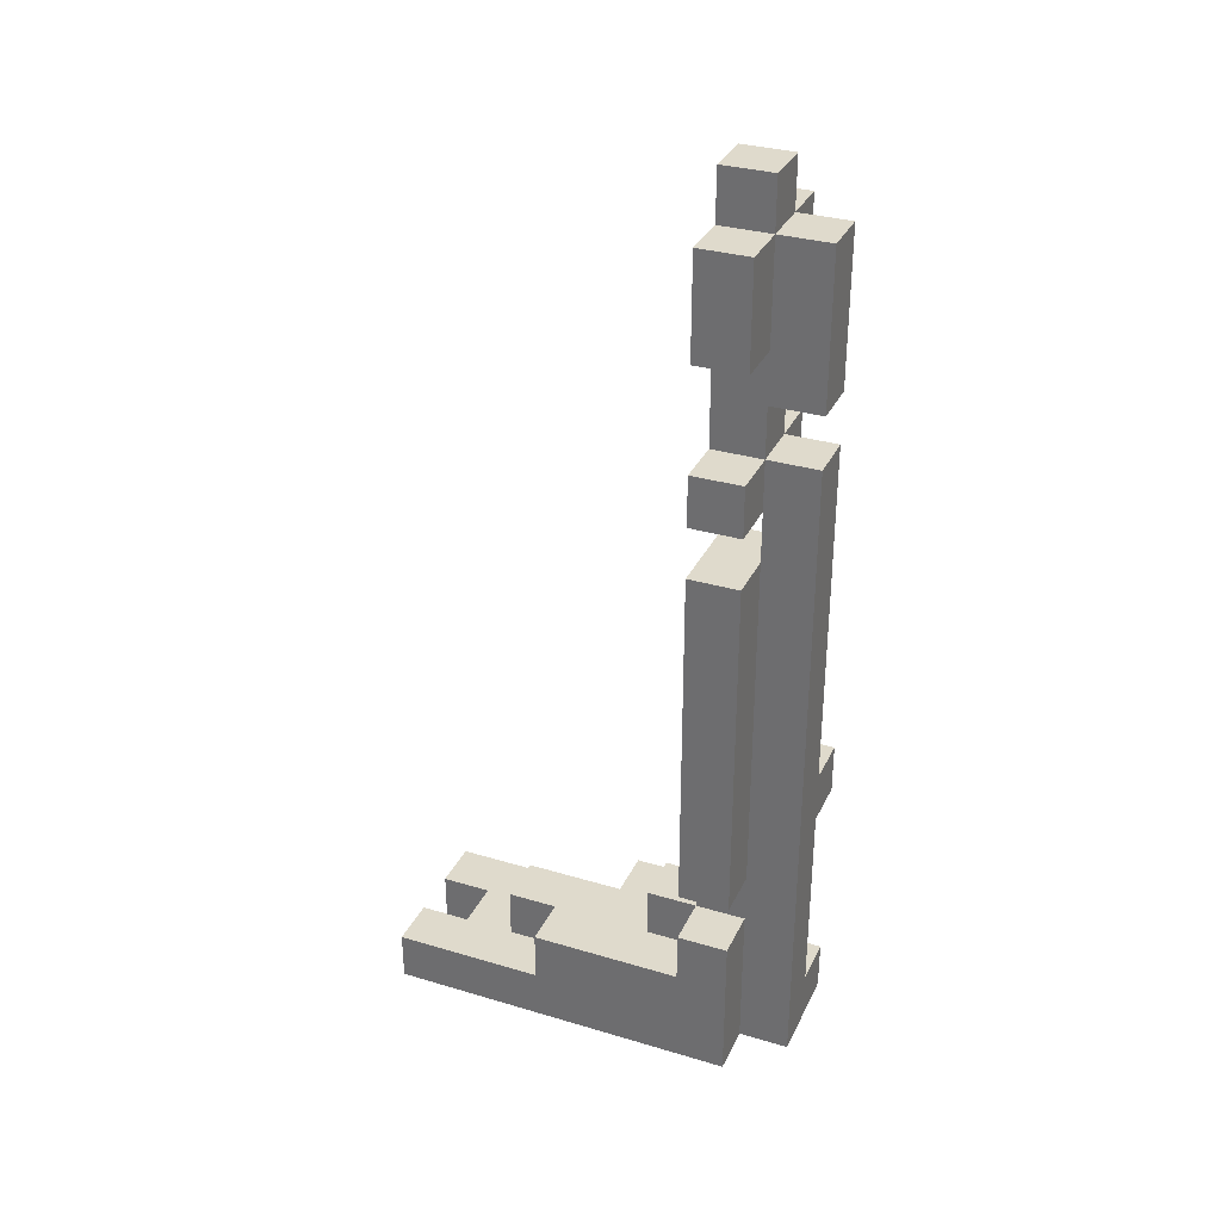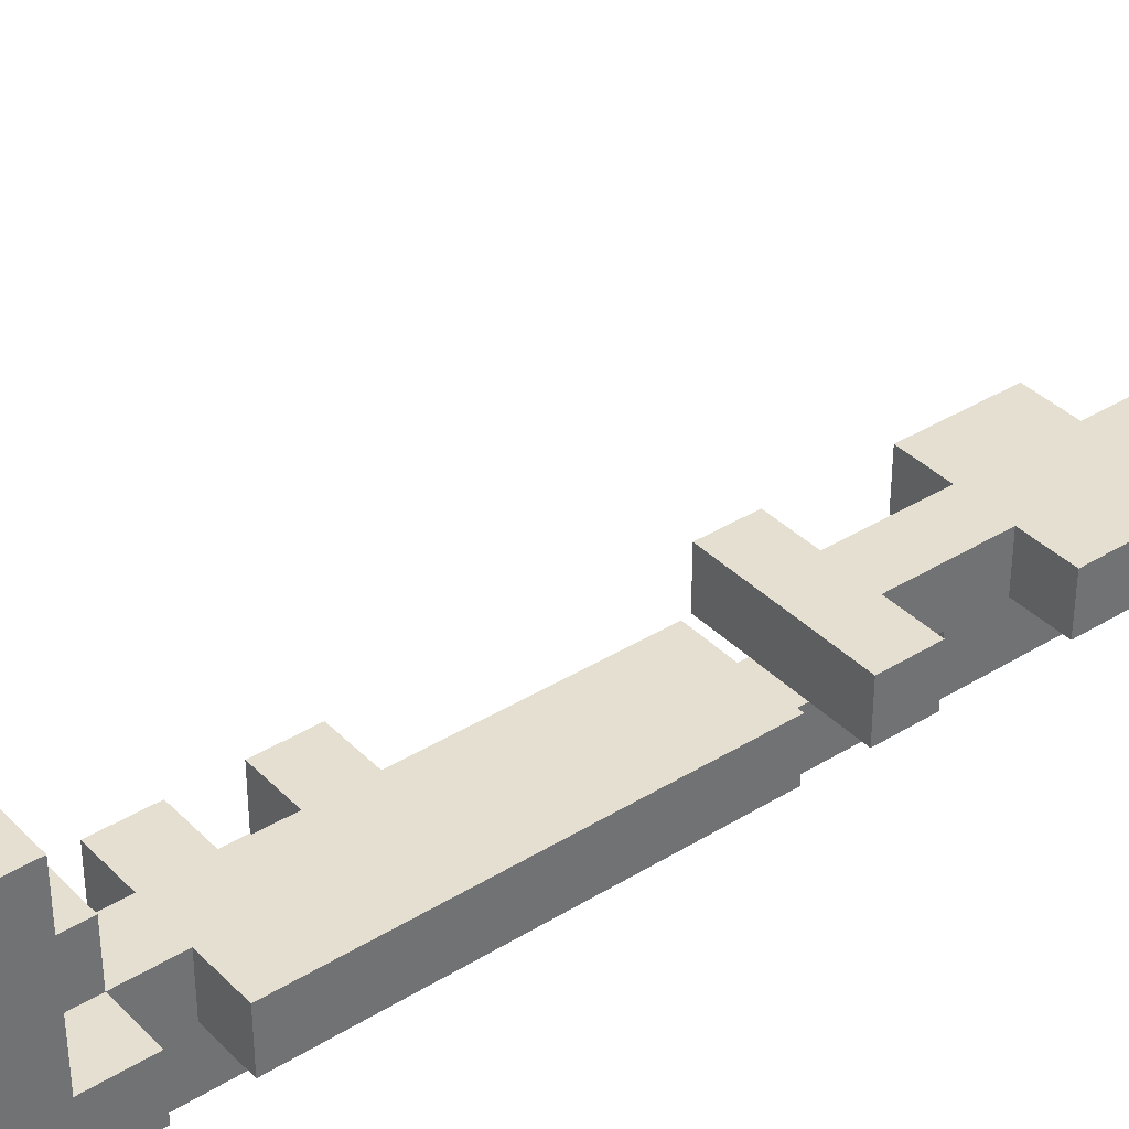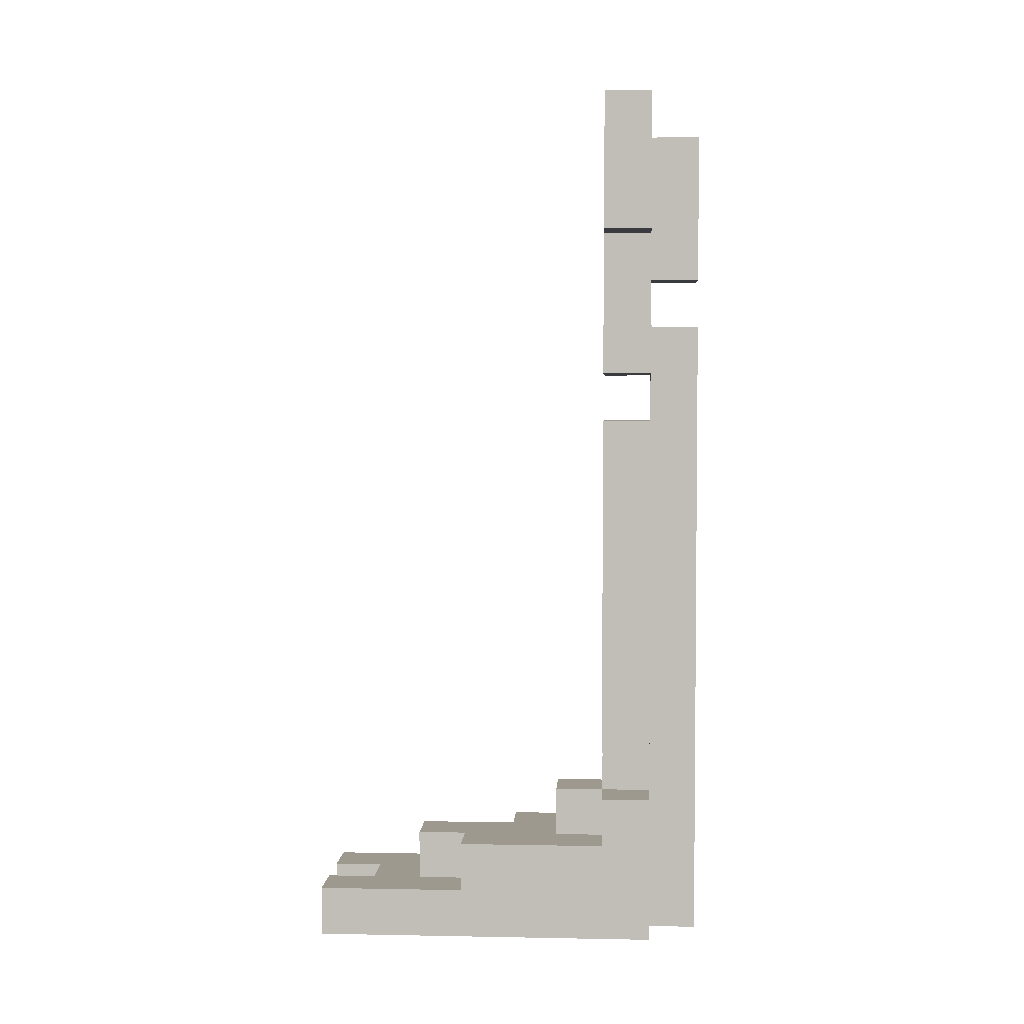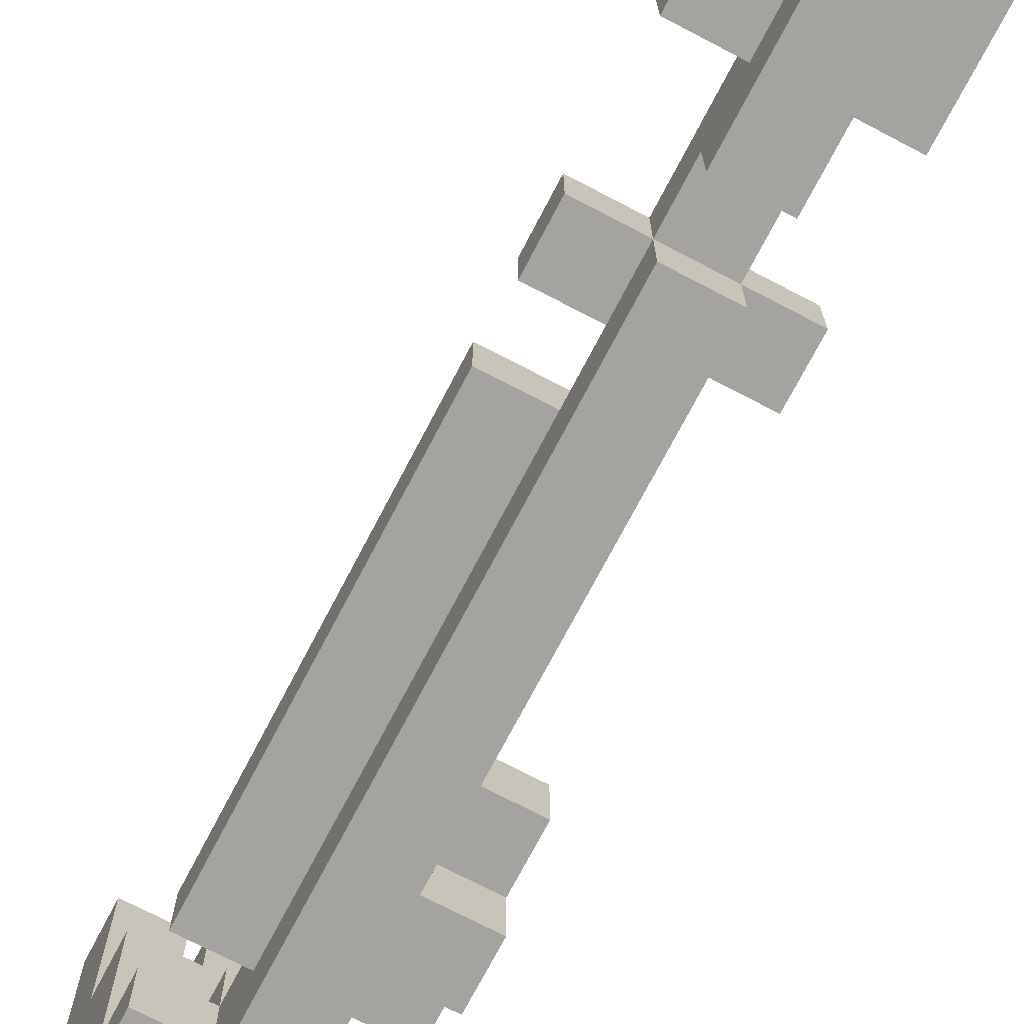
<metadata>
{"format":"obj","ext":"obj","renderer":"f3d","projection":"perspective","resolution":1024,"background":"white","views":[{"elev":32.4,"azim":112.5,"up":"+Y"},{"elev":37.3,"azim":51.6,"up":"+Z"},{"elev":3.5,"azim":93.6,"up":"+Y"},{"elev":-72.9,"azim":152.4,"up":"+Z"}]}
</metadata>
<code>
v -1.5 0 4
v -1.5 0 2
v -1.5 0 -1
v -1.5 0 -2
v -1.5 0 -3
v -1.5 0 -4
v -1.5 1 4
v -1.5 1 2
v -1.5 1 -0
v -1.5 1 -1
v -1.5 1 -2
v -1.5 1 -3
v -1.5 1 -4
v -1.5 2 -0
v -1.5 2 -2
v -1.5 2 -3
v -1.5 3 -2
v -1.5 3 -3
v -1.5 4 -2
v -1.5 4 -3
v -1.5 5 -2
v -1.5 5 -3
v -1.5 5 -4
v -1.5 6 -2
v -1.5 6 -3
v -1.5 6 -4
v -1.5 7 -2
v -1.5 7 -3
v -1.5 12 -2
v -1.5 12 -3
v -1.5 13 -2
v -1.5 13 -3
v -1.5 15 -2
v -1.5 15 -3
v -1.5 16 -2
v -1.5 16 -3
v -1.5 17 -2
v -1.5 17 -3
v -0.5 1 2
v -0.5 1 1
v -0.5 1 -0
v -0.5 1 -3
v -0.5 1 -4
v -0.5 2 2
v -0.5 2 1
v -0.5 2 -0
v -0.5 2 -1
v -0.5 2 -2
v -0.5 2 -3
v -0.5 2 -4
v -0.5 3 -1
v -0.5 3 -2
v -0.5 3 -3
v -0.5 3 -4
v -0.5 4 -2
v -0.5 4 -3
v -0.5 5 -2
v -0.5 5 -3
v -0.5 5 -4
v -0.5 6 -2
v -0.5 6 -3
v -0.5 6 -4
v -0.5 7 -2
v -0.5 7 -3
v -0.5 8 -3
v -0.5 8 -4
v -0.5 9 -2
v -0.5 9 -4
v -0.5 11 -2
v -0.5 11 -3
v -0.5 11 -4
v -0.5 12 -3
v -0.5 12 -4
v -0.5 13 -2
v -0.5 13 -3
v -0.5 13 -4
v -0.5 14 -3
v -0.5 14 -4
v -0.5 15 -2
v -0.5 15 -3
v -0.5 16 -3
v -0.5 17 -2
v -0.5 17 -3
v -0.5 17 -4
v -0.5 18 -2
v -0.5 18 -3
v 0.5 0 4
v 0.5 0 3
v 0.5 1 4
v 0.5 1 3
v 0.5 2 -2
v 0.5 2 -3
v 0.5 3 -2
v 0.5 3 -3
v -0.5 0 4
v -0.5 0 3
v -0.5 1 4
v -0.5 1 3
v -0.5 2 -2
v -0.5 2 -3
v -0.5 3 -2
v -0.5 3 -3
v 0.5 0 -3
v 0.5 0 -4
v 0.5 1 2
v 0.5 1 1
v 0.5 1 -3
v 0.5 2 2
v 0.5 2 1
v 0.5 2 -1
v 0.5 2 -2
v 0.5 2 -3
v 0.5 2 -4
v 0.5 3 -1
v 0.5 3 -2
v 0.5 3 -3
v 0.5 3 -4
v 0.5 4 -2
v 0.5 4 -3
v 0.5 6 -3
v 0.5 8 -3
v 0.5 8 -4
v 0.5 9 -3
v 0.5 9 -4
v 0.5 10 -3
v 0.5 11 -3
v 0.5 11 -4
v 0.5 12 -3
v 0.5 12 -4
v 0.5 13 -2
v 0.5 13 -3
v 0.5 13 -4
v 0.5 14 -3
v 0.5 14 -4
v 0.5 15 -2
v 0.5 15 -3
v 0.5 16 -3
v 0.5 17 -2
v 0.5 17 -3
v 0.5 17 -4
v 0.5 18 -2
v 0.5 18 -3
v 1.5 0 4
v 1.5 0 2
v 1.5 0 1
v 1.5 0 -2
v 1.5 0 -3
v 1.5 1 4
v 1.5 1 2
v 1.5 1 1
v 1.5 1 -0
v 1.5 1 -1
v 1.5 1 -2
v 1.5 1 -3
v 1.5 2 1
v 1.5 2 -0
v 1.5 2 -1
v 1.5 2 -2
v 1.5 3 -2
v 1.5 3 -3
v 1.5 4 -2
v 1.5 4 -3
v 1.5 6 -2
v 1.5 6 -3
v 1.5 8 -2
v 1.5 8 -3
v 1.5 10 -2
v 1.5 10 -3
v 1.5 11 -2
v 1.5 11 -3
v 1.5 12 -2
v 1.5 12 -3
v 1.5 13 -2
v 1.5 13 -3
v 1.5 15 -2
v 1.5 15 -3
v 1.5 16 -2
v 1.5 16 -3
v 1.5 17 -2
v 1.5 17 -3
v -1.5 0 4
v -1.5 1 4
v -0.5 0 4
v -0.5 1 4
v 0.5 0 4
v 0.5 1 4
v 1.5 0 4
v 1.5 1 4
v -0.5 0 3
v -0.5 1 3
v 0.5 0 3
v 0.5 1 3
v -0.5 1 2
v -0.5 2 2
v 0.5 1 2
v 0.5 2 2
v 0.5 1 1
v 0.5 2 1
v 1.5 1 1
v 1.5 2 1
v -1.5 1 -0
v -1.5 2 -0
v -0.5 1 -0
v -0.5 2 -0
v -0.5 2 -1
v -0.5 3 -1
v 0.5 2 -1
v 0.5 3 -1
v -1.5 2 -2
v -1.5 3 -2
v -1.5 4 -2
v -1.5 5 -2
v -1.5 6 -2
v -1.5 7 -2
v -1.5 12 -2
v -1.5 13 -2
v -1.5 15 -2
v -1.5 16 -2
v -1.5 17 -2
v -0.5 2 -2
v -0.5 3 -2
v -0.5 4 -2
v -0.5 5 -2
v -0.5 6 -2
v -0.5 7 -2
v -0.5 9 -2
v -0.5 11 -2
v -0.5 13 -2
v -0.5 15 -2
v -0.5 16 -2
v -0.5 17 -2
v -0.5 18 -2
v 0.5 2 -2
v 0.5 3 -2
v 0.5 4 -2
v 0.5 5 -2
v 0.5 6 -2
v 0.5 7 -2
v 0.5 8 -2
v 0.5 9 -2
v 0.5 10 -2
v 0.5 11 -2
v 0.5 13 -2
v 0.5 15 -2
v 0.5 16 -2
v 0.5 17 -2
v 0.5 18 -2
v 1.5 2 -2
v 1.5 3 -2
v 1.5 4 -2
v 1.5 6 -2
v 1.5 8 -2
v 1.5 10 -2
v 1.5 11 -2
v 1.5 12 -2
v 1.5 13 -2
v 1.5 15 -2
v 1.5 16 -2
v 1.5 17 -2
v -1.5 5 -3
v -1.5 6 -3
v -0.5 2 -3
v -0.5 3 -3
v -0.5 5 -3
v -0.5 6 -3
v -0.5 11 -3
v -0.5 12 -3
v 0.5 2 -3
v 0.5 3 -3
v 0.5 11 -3
v 0.5 12 -3
v -0.5 2 -2
v -0.5 3 -2
v 0.5 2 -2
v 0.5 3 -2
v -1.5 1 -3
v -1.5 2 -3
v -1.5 3 -3
v -1.5 4 -3
v -1.5 5 -3
v -1.5 6 -3
v -1.5 7 -3
v -1.5 12 -3
v -1.5 13 -3
v -1.5 15 -3
v -1.5 16 -3
v -1.5 17 -3
v -0.5 1 -3
v -0.5 2 -3
v -0.5 3 -3
v -0.5 4 -3
v -0.5 5 -3
v -0.5 6 -3
v -0.5 7 -3
v -0.5 12 -3
v -0.5 13 -3
v -0.5 14 -3
v -0.5 15 -3
v -0.5 16 -3
v -0.5 17 -3
v -0.5 18 -3
v 0.5 0 -3
v 0.5 1 -3
v 0.5 2 -3
v 0.5 3 -3
v 0.5 4 -3
v 0.5 6 -3
v 0.5 8 -3
v 0.5 9 -3
v 0.5 10 -3
v 0.5 11 -3
v 0.5 12 -3
v 0.5 13 -3
v 0.5 14 -3
v 0.5 15 -3
v 0.5 16 -3
v 0.5 17 -3
v 0.5 18 -3
v 1.5 0 -3
v 1.5 1 -3
v 1.5 3 -3
v 1.5 4 -3
v 1.5 6 -3
v 1.5 8 -3
v 1.5 10 -3
v 1.5 11 -3
v 1.5 12 -3
v 1.5 13 -3
v 1.5 15 -3
v 1.5 16 -3
v 1.5 17 -3
v -1.5 0 -4
v -1.5 1 -4
v -1.5 5 -4
v -1.5 6 -4
v -0.5 0 -4
v -0.5 1 -4
v -0.5 2 -4
v -0.5 3 -4
v -0.5 5 -4
v -0.5 6 -4
v -0.5 8 -4
v -0.5 9 -4
v -0.5 11 -4
v -0.5 12 -4
v -0.5 13 -4
v -0.5 14 -4
v -0.5 17 -4
v 0.5 0 -4
v 0.5 2 -4
v 0.5 3 -4
v 0.5 8 -4
v 0.5 9 -4
v 0.5 11 -4
v 0.5 12 -4
v 0.5 13 -4
v 0.5 14 -4
v 0.5 17 -4
v -1.5 0 4
v -0.5 0 4
v 0.5 0 4
v 1.5 0 4
v -0.5 0 3
v 0.5 0 3
v -1.5 0 2
v -0.5 0 2
v 0.5 0 2
v 1.5 0 2
v 0.5 0 1
v 1.5 0 1
v -1.5 0 -1
v -0.5 0 -1
v -1.5 0 -2
v -0.5 0 -2
v 0.5 0 -2
v 1.5 0 -2
v -1.5 0 -3
v -0.5 0 -3
v 0.5 0 -3
v 1.5 0 -3
v -1.5 0 -4
v -0.5 0 -4
v 0.5 0 -4
v -0.5 3 -2
v 0.5 3 -2
v -0.5 3 -3
v 0.5 3 -3
v -1.5 4 -2
v -0.5 4 -2
v 0.5 4 -2
v 1.5 4 -2
v -1.5 4 -3
v -0.5 4 -3
v 0.5 4 -3
v 1.5 4 -3
v -1.5 5 -3
v -0.5 5 -3
v -1.5 5 -4
v -0.5 5 -4
v -1.5 6 -2
v -0.5 6 -2
v -1.5 6 -3
v -0.5 6 -3
v -1.5 12 -2
v 1.5 12 -2
v -1.5 12 -3
v -0.5 12 -3
v 0.5 12 -3
v 1.5 12 -3
v -0.5 14 -3
v 0.5 14 -3
v -0.5 14 -4
v 0.5 14 -4
v -1.5 15 -2
v -0.5 15 -2
v 0.5 15 -2
v 1.5 15 -2
v -1.5 15 -3
v -0.5 15 -3
v 0.5 15 -3
v 1.5 15 -3
v -1.5 1 4
v -0.5 1 4
v 0.5 1 4
v 1.5 1 4
v -0.5 1 3
v 0.5 1 3
v -1.5 1 2
v -0.5 1 2
v 0.5 1 2
v 1.5 1 2
v -0.5 1 1
v 0.5 1 1
v 1.5 1 1
v -1.5 1 -0
v -0.5 1 -0
v -1.5 1 -3
v -0.5 1 -3
v -1.5 1 -4
v -0.5 1 -4
v -0.5 2 2
v 0.5 2 2
v -0.5 2 1
v 0.5 2 1
v 1.5 2 1
v -1.5 2 -0
v -0.5 2 -0
v 0.5 2 -0
v 1.5 2 -0
v -0.5 2 -1
v 0.5 2 -1
v 1.5 2 -1
v -1.5 2 -2
v -0.5 2 -2
v 0.5 2 -2
v 1.5 2 -2
v -0.5 2 -3
v 0.5 2 -3
v -0.5 3 -1
v 0.5 3 -1
v -1.5 3 -2
v -0.5 3 -2
v 0.5 3 -2
v 1.5 3 -2
v -1.5 3 -3
v -0.5 3 -3
v 0.5 3 -3
v 1.5 3 -3
v -1.5 5 -2
v -0.5 5 -2
v -1.5 5 -3
v -0.5 5 -3
v -1.5 6 -3
v -0.5 6 -3
v -1.5 6 -4
v -0.5 6 -4
v -1.5 7 -2
v -0.5 7 -2
v -1.5 7 -3
v -0.5 7 -3
v -0.5 11 -2
v 0.5 11 -2
v 1.5 11 -2
v -0.5 11 -3
v 0.5 11 -3
v 1.5 11 -3
v -1.5 13 -2
v -0.5 13 -2
v 0.5 13 -2
v 1.5 13 -2
v -1.5 13 -3
v -0.5 13 -3
v 0.5 13 -3
v 1.5 13 -3
v -0.5 13 -4
v 0.5 13 -4
v -1.5 17 -2
v -0.5 17 -2
v 0.5 17 -2
v 1.5 17 -2
v -1.5 17 -3
v -0.5 17 -3
v 0.5 17 -3
v 1.5 17 -3
v -0.5 17 -4
v 0.5 17 -4
v -0.5 18 -2
v 0.5 18 -2
v -0.5 18 -3
v 0.5 18 -3
f 7 2 1
f 8 3 2
f 8 2 7
f 9 3 8
f 10 4 3
f 10 3 9
f 11 5 4
f 11 4 10
f 12 6 5
f 12 5 11
f 13 6 12
f 14 11 10
f 14 12 11
f 14 10 9
f 15 12 14
f 16 12 15
f 17 16 15
f 18 16 17
f 21 20 19
f 22 20 21
f 25 23 22
f 26 23 25
f 27 25 24
f 28 25 27
f 31 30 29
f 32 30 31
f 35 34 33
f 36 34 35
f 37 36 35
f 38 36 37
f 44 40 39
f 45 41 40
f 45 40 44
f 46 41 45
f 49 43 42
f 50 43 49
f 51 48 47
f 52 48 51
f 53 50 49
f 54 50 53
f 55 53 52
f 55 54 53
f 56 54 55
f 58 54 56
f 59 54 58
f 60 58 57
f 61 58 60
f 64 62 61
f 65 62 64
f 65 64 63
f 66 62 65
f 67 65 63
f 67 66 65
f 68 66 67
f 69 68 67
f 70 68 69
f 71 68 70
f 72 71 70
f 73 71 72
f 75 73 72
f 76 73 75
f 77 75 74
f 79 77 74
f 79 78 77
f 80 78 79
f 81 78 80
f 83 78 81
f 84 78 83
f 85 83 82
f 86 83 85
f 89 88 87
f 90 88 89
f 93 92 91
f 94 92 93
f 95 96 97
f 97 96 98
f 99 100 101
f 101 100 102
f 103 104 107
f 105 106 108
f 108 106 109
f 107 104 112
f 112 104 113
f 110 111 114
f 114 111 115
f 112 113 116
f 116 113 117
f 115 116 118
f 116 117 118
f 118 117 119
f 119 117 120
f 120 117 121
f 121 117 122
f 121 122 123
f 123 122 124
f 123 124 125
f 125 124 126
f 126 124 127
f 126 127 128
f 128 127 129
f 128 129 131
f 131 129 132
f 130 131 133
f 130 133 135
f 133 134 135
f 135 134 136
f 136 134 137
f 137 134 139
f 139 134 140
f 138 139 141
f 141 139 142
f 143 144 148
f 144 145 149
f 148 144 149
f 145 146 150
f 149 145 150
f 150 146 151
f 151 146 152
f 146 147 153
f 152 146 153
f 153 147 154
f 150 151 155
f 151 152 156
f 155 151 156
f 153 154 157
f 156 152 157
f 152 153 157
f 157 154 158
f 158 154 159
f 159 154 160
f 161 162 163
f 163 162 164
f 163 164 165
f 165 164 166
f 165 166 167
f 167 166 168
f 167 168 169
f 169 168 170
f 171 172 173
f 173 172 174
f 175 176 177
f 177 176 178
f 177 178 179
f 179 178 180
f 183 182 181
f 184 182 183
f 187 186 185
f 188 186 187
f 191 190 189
f 192 190 191
f 195 194 193
f 196 194 195
f 199 198 197
f 200 198 199
f 203 202 201
f 204 202 203
f 207 206 205
f 208 206 207
f 220 210 209
f 221 210 220
f 222 212 211
f 223 212 222
f 224 214 213
f 225 214 224
f 228 216 215
f 229 218 217
f 230 219 218
f 230 218 229
f 231 219 230
f 234 222 221
f 235 223 222
f 235 222 234
f 236 224 223
f 236 223 235
f 236 225 224
f 237 225 236
f 238 226 225
f 238 225 237
f 239 226 238
f 240 227 226
f 240 226 239
f 241 227 240
f 242 227 241
f 243 229 228
f 243 228 215
f 243 231 230
f 243 230 229
f 244 231 243
f 245 231 244
f 246 232 231
f 246 231 245
f 247 232 246
f 248 234 233
f 249 234 248
f 250 237 236
f 250 236 235
f 251 239 238
f 251 237 250
f 251 238 237
f 252 241 240
f 252 239 251
f 252 240 239
f 253 242 241
f 253 241 252
f 254 242 253
f 255 243 215
f 256 243 255
f 257 245 244
f 258 246 245
f 258 245 257
f 259 246 258
f 264 261 260
f 265 261 264
f 268 263 262
f 269 263 268
f 270 267 266
f 271 267 270
f 272 273 274
f 274 273 275
f 276 277 288
f 277 278 289
f 288 277 289
f 289 278 290
f 279 280 291
f 291 280 292
f 281 282 293
f 293 282 294
f 283 284 295
f 295 284 296
f 285 286 298
f 286 287 299
f 298 286 299
f 299 287 300
f 296 297 313
f 313 297 314
f 300 301 317
f 317 301 318
f 302 303 319
f 303 304 320
f 319 303 320
f 304 305 320
f 320 305 321
f 306 307 322
f 307 308 323
f 322 307 323
f 308 309 324
f 323 308 324
f 309 310 324
f 310 311 325
f 324 310 325
f 325 311 326
f 312 313 327
f 327 313 328
f 315 316 329
f 316 317 330
f 329 316 330
f 330 317 331
f 332 333 336
f 336 333 337
f 334 335 340
f 340 335 341
f 336 337 349
f 337 338 349
f 338 339 350
f 349 338 350
f 339 340 351
f 350 339 351
f 340 341 351
f 341 342 351
f 342 343 352
f 351 342 352
f 343 344 353
f 352 343 353
f 344 345 354
f 353 344 354
f 345 346 355
f 354 345 355
f 355 346 356
f 347 348 357
f 357 348 358
f 363 360 359
f 364 362 361
f 365 363 359
f 366 364 363
f 366 363 365
f 367 362 364
f 367 364 366
f 368 362 367
f 369 366 365
f 369 367 366
f 369 368 367
f 370 368 369
f 371 369 365
f 371 370 369
f 372 370 371
f 373 372 371
f 374 370 372
f 374 372 373
f 375 370 374
f 376 370 375
f 377 374 373
f 377 375 374
f 378 375 377
f 379 376 375
f 379 375 378
f 380 376 379
f 381 378 377
f 382 379 378
f 382 378 381
f 383 379 382
f 386 385 384
f 387 385 386
f 392 389 388
f 393 389 392
f 394 391 390
f 395 391 394
f 398 397 396
f 399 397 398
f 402 401 400
f 403 401 402
f 406 405 404
f 407 405 406
f 408 405 407
f 409 405 408
f 412 411 410
f 413 411 412
f 418 415 414
f 419 415 418
f 420 417 416
f 421 417 420
f 422 423 426
f 424 425 427
f 422 426 428
f 426 427 429
f 428 426 429
f 427 425 430
f 429 427 430
f 430 425 431
f 428 429 432
f 430 431 433
f 433 431 434
f 428 432 435
f 435 432 436
f 437 438 439
f 439 438 440
f 441 442 443
f 443 442 444
f 443 444 447
f 444 445 447
f 447 445 448
f 448 445 449
f 446 447 450
f 447 448 450
f 448 449 451
f 450 448 451
f 451 449 452
f 446 450 453
f 453 450 454
f 451 452 455
f 455 452 456
f 454 455 457
f 457 455 458
f 459 460 462
f 462 460 463
f 461 462 465
f 465 462 466
f 463 464 467
f 467 464 468
f 469 470 471
f 471 470 472
f 473 474 475
f 475 474 476
f 477 478 479
f 479 478 480
f 481 482 484
f 482 483 485
f 484 482 485
f 485 483 486
f 487 488 491
f 491 488 492
f 489 490 493
f 493 490 494
f 492 493 495
f 495 493 496
f 497 498 501
f 501 498 502
f 499 500 503
f 503 500 504
f 502 503 505
f 505 503 506
f 507 508 509
f 509 508 510

</code>
